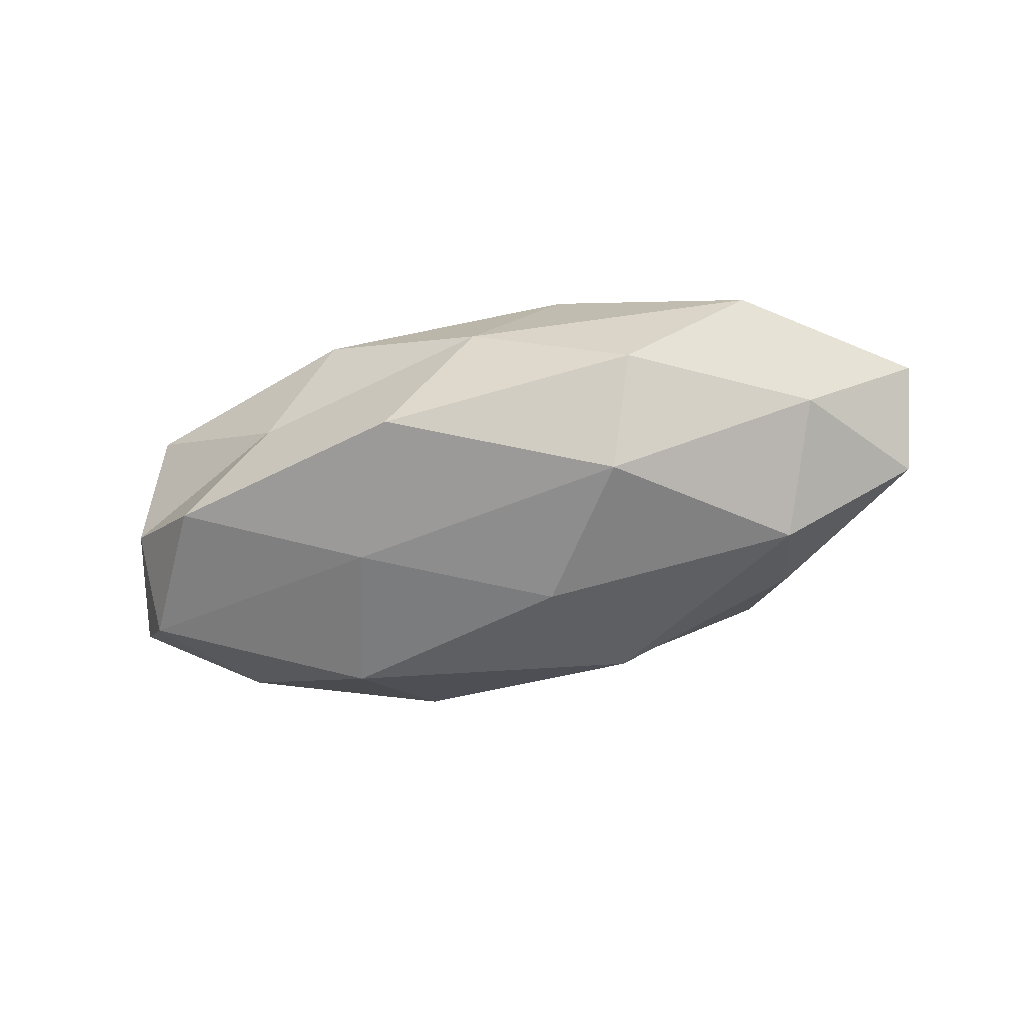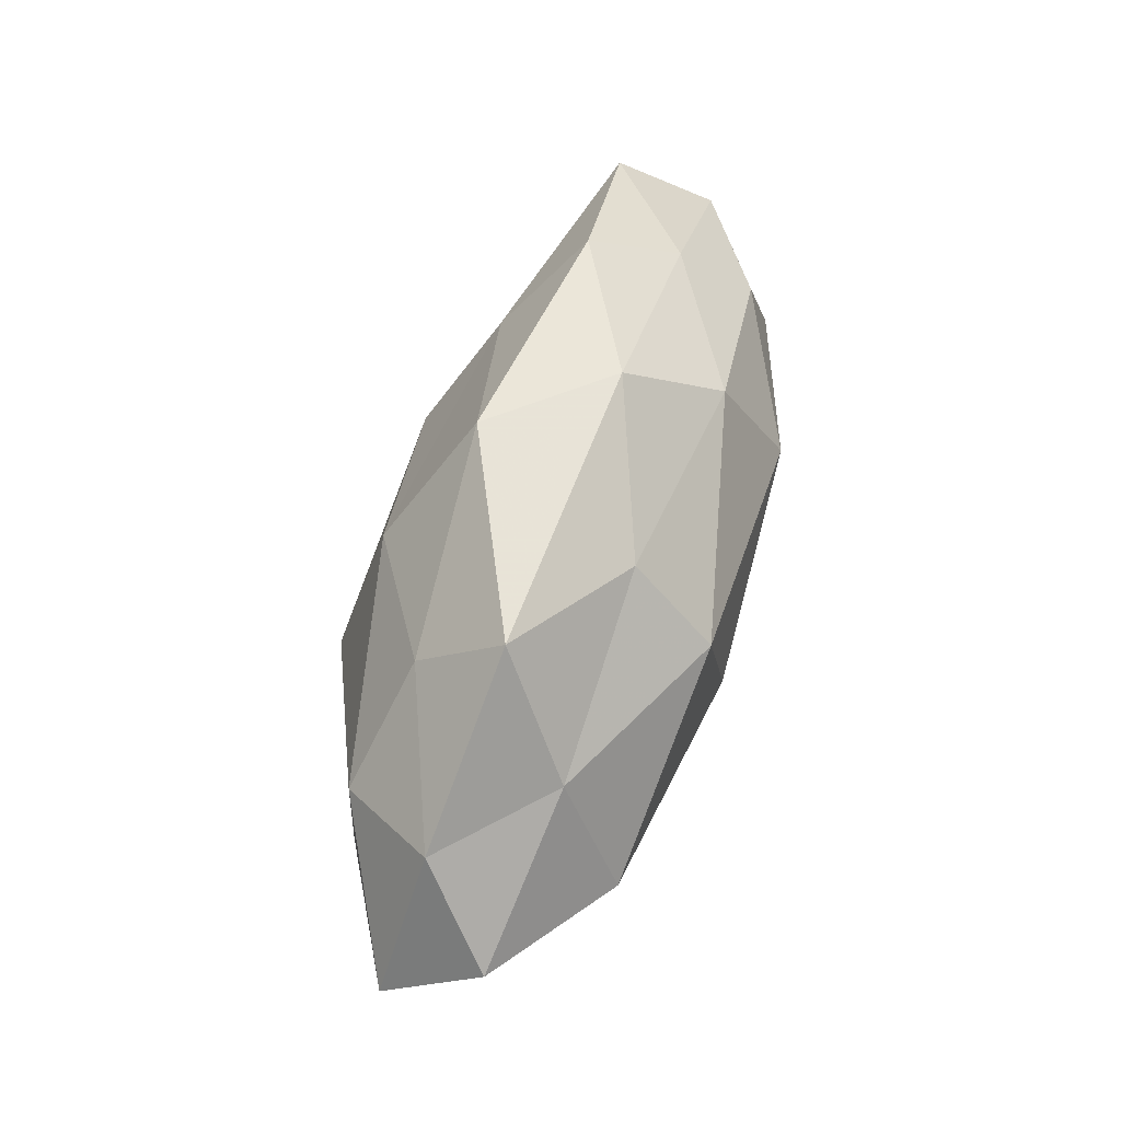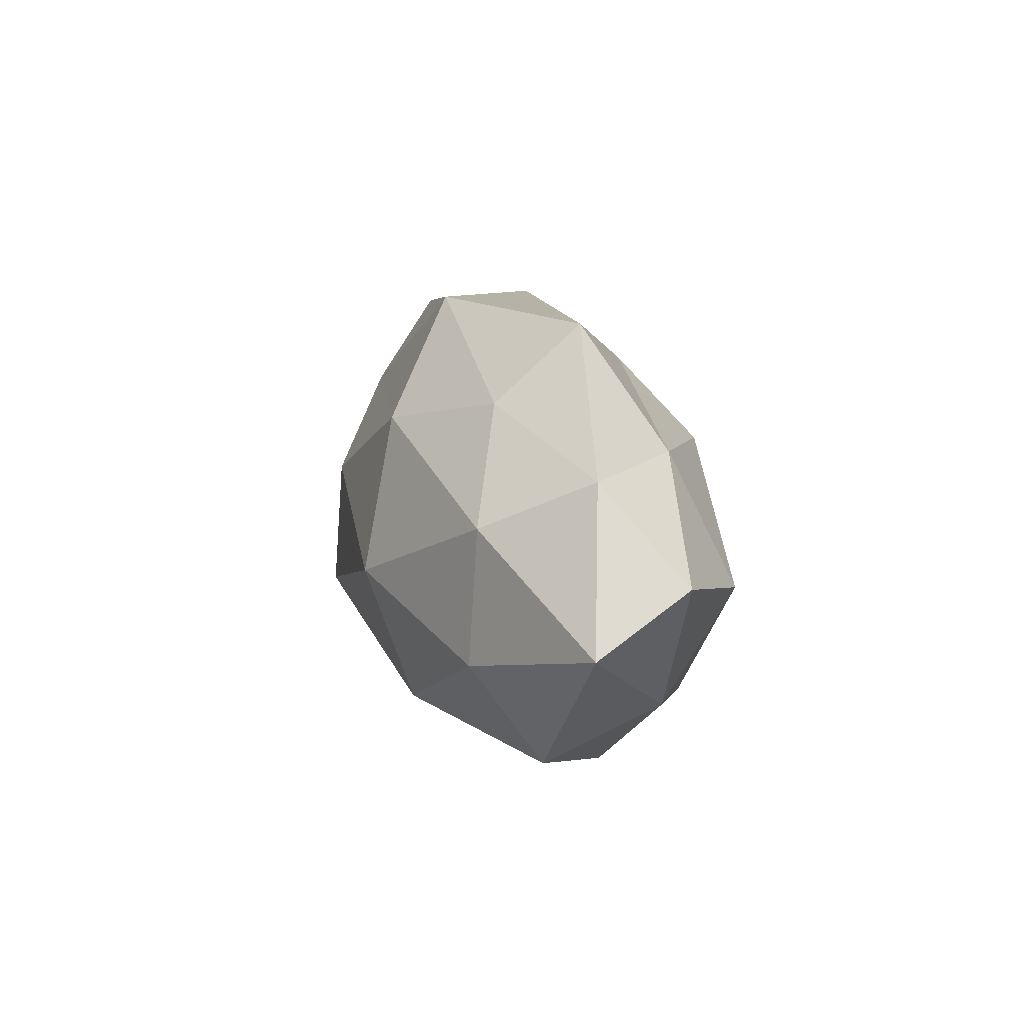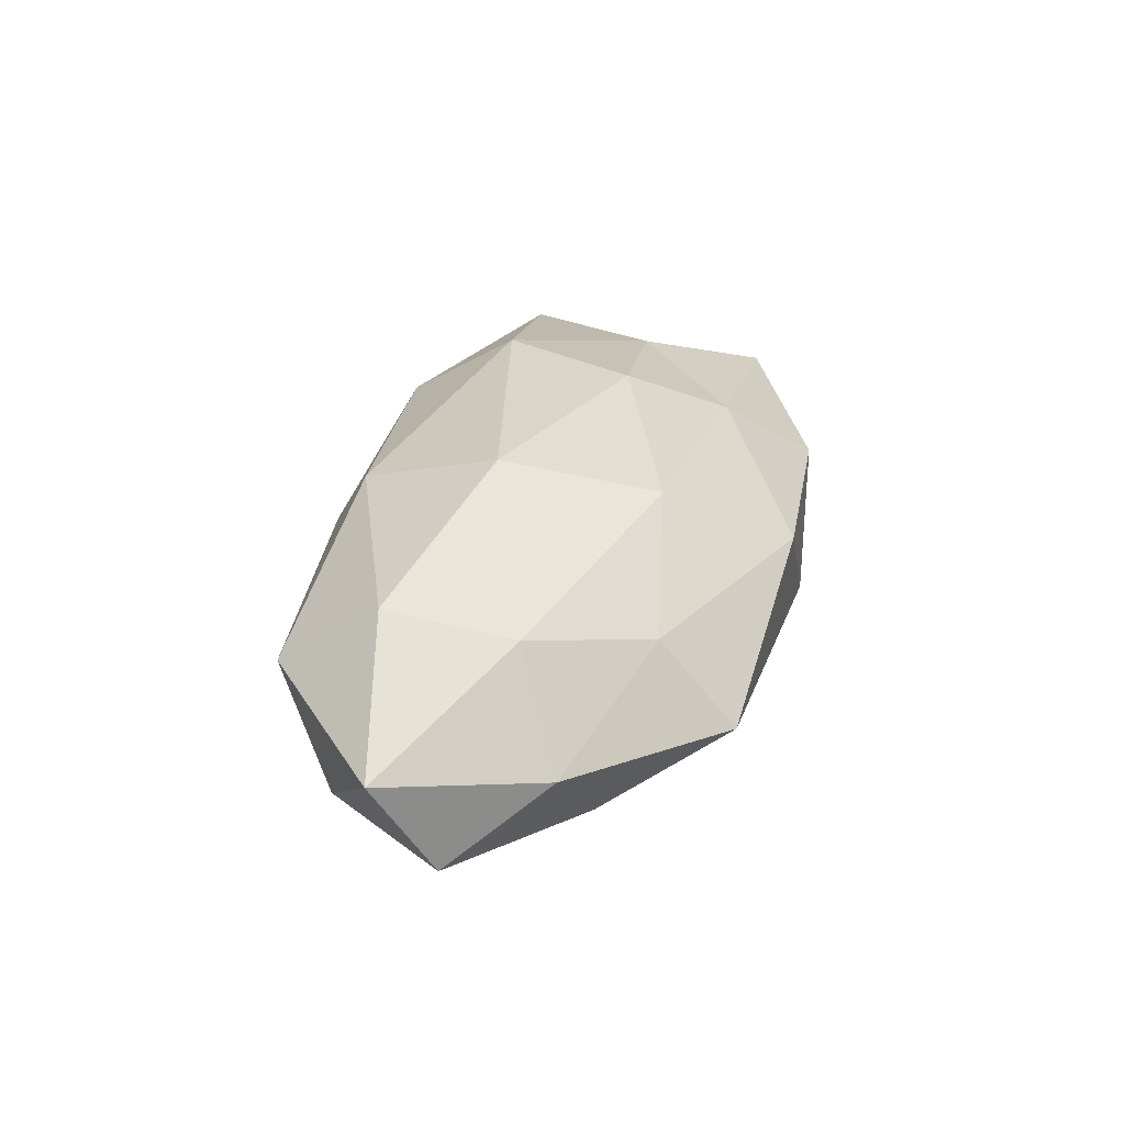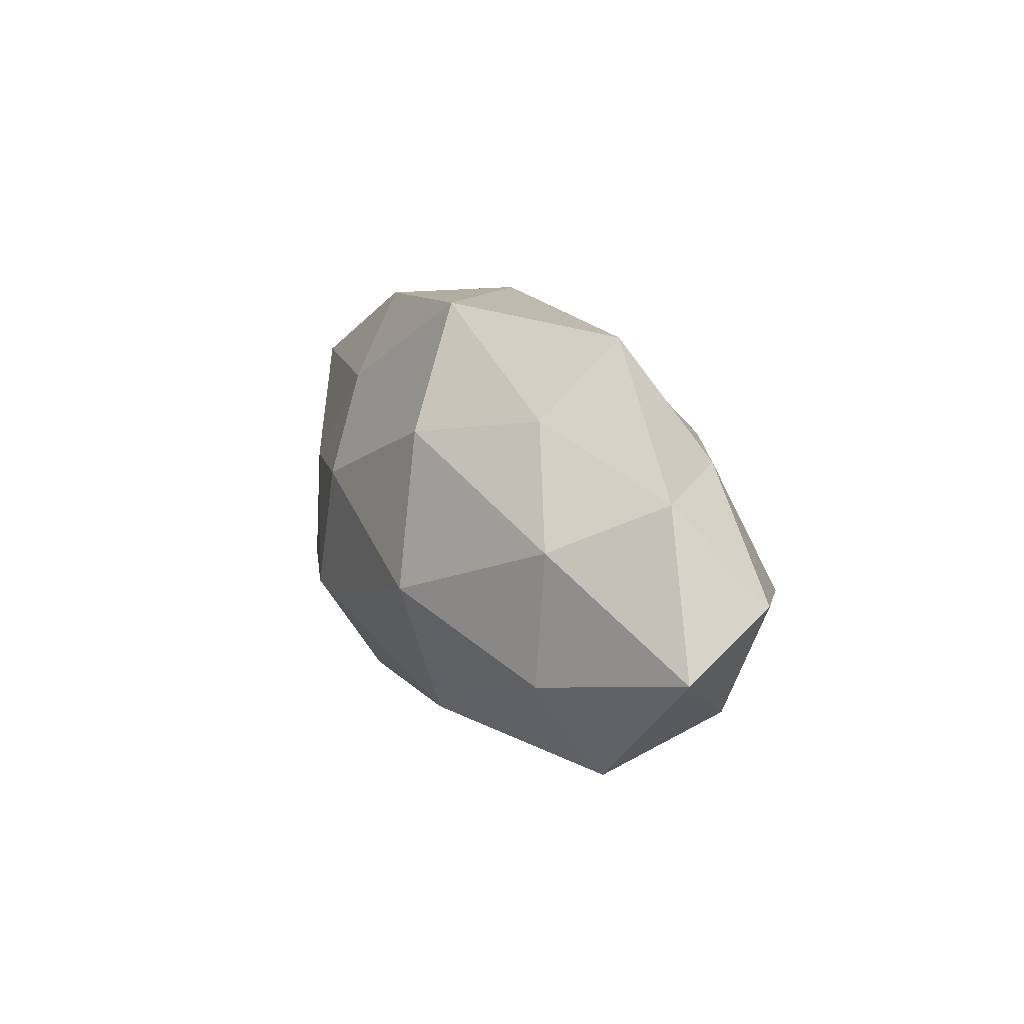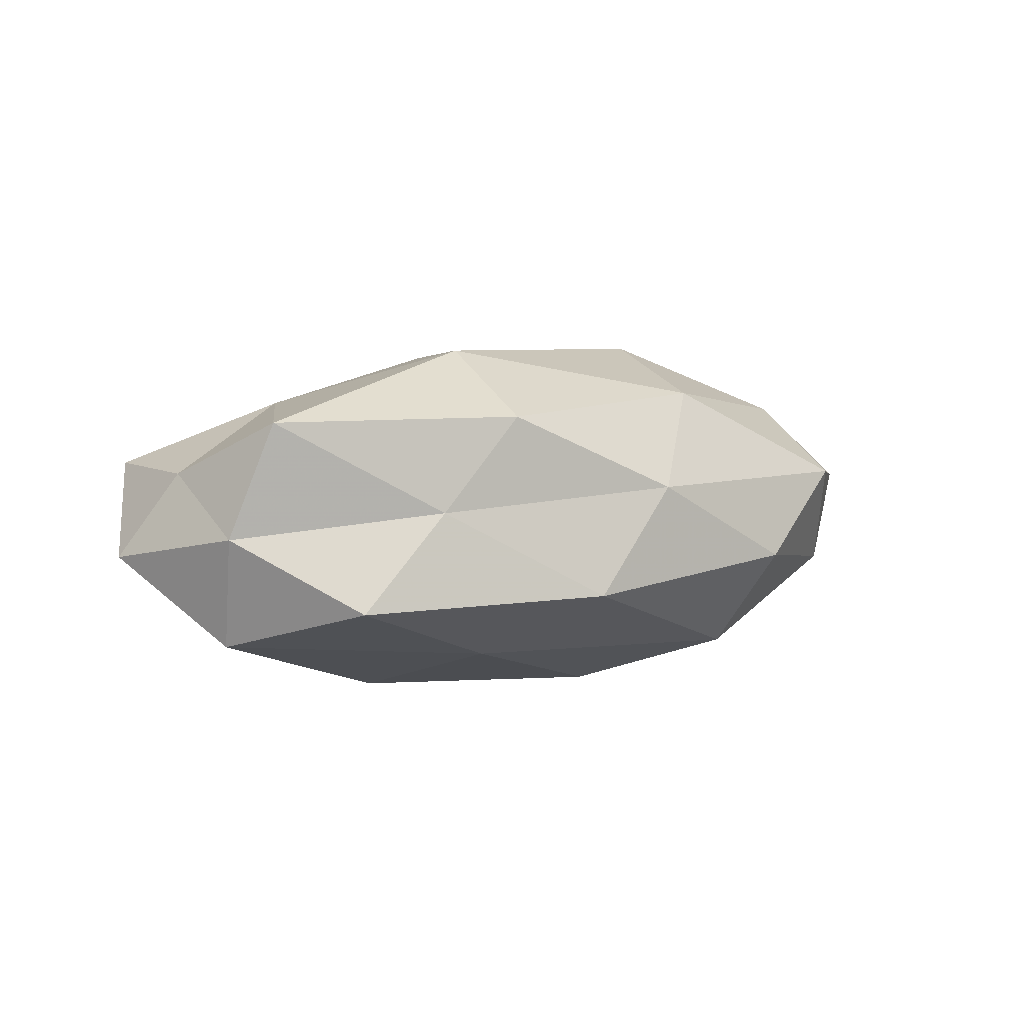
<metadata>
{"format":"obj","ext":"obj","renderer":"f3d","projection":"perspective","resolution":1024,"background":"white","views":[{"elev":-44.4,"azim":18.6,"up":"+Z"},{"elev":60.6,"azim":106.5,"up":"+Y"},{"elev":11.9,"azim":76.4,"up":"+Y"},{"elev":30.7,"azim":106.3,"up":"+Z"},{"elev":15.8,"azim":65.6,"up":"+Y"},{"elev":2.6,"azim":-35.5,"up":"+Z"}]}
</metadata>
<code>
v 0.03551 -0.007812 0.01322
v -0.01499 -0.009881 0.01972
v 0.03589 0.00691 0.01239
v -0.03328 -0.01994 -0.00915
v 0.01163 0.01116 -0.0193
v 0.004662 -0.02485 0.003951
v -0.05061 0.004296 -0.003594
v 0.01623 -0.001574 0.02094
v 0.01893 -0.01733 -0.01537
v -0.03229 0.01681 -0.004027
v 0.02531 0.01823 0.008081
v 0.02286 -0.02359 -0.004699
v -0.03595 0.008503 -0.01191
v 0.002244 0.02751 0.008584
v -0.03199 0.002168 0.01364
v 0.03213 0.01346 -0.009423
v -0.02328 -0.02031 0.001485
v -0.04563 0.0135 0.006727
v -0.00814 0.02698 -0.003759
v -0.04109 -0.01427 0.01134
v 0.01313 -0.01764 0.01498
v -0.0459 -0.001085 0.005745
v -0.02551 0.0243 0.004882
v 0.03512 -0.001144 -0.01618
v 0.05225 -0.00332 0.00428
v -0.0427 -0.006155 -0.01323
v 0.04287 0.01264 0.001542
v 0.02504 0.02654 -0.001486
v -0.01013 0.005422 0.01941
v 0.007475 -0.004436 -0.02053
v -0.01904 0.002855 -0.02009
v -0.0447 -0.01091 -0.001188
v -0.01843 0.01535 0.01282
v 0.04961 0.002703 -0.00632
v -0.01471 -0.02191 0.01204
v 0.03578 -0.01904 0.00526
v -0.01522 0.01751 -0.01348
v 0.009948 0.02069 -0.01039
v 0.04097 -0.01176 -0.006212
v -0.005458 -0.02569 -0.008124
v 0.01062 0.01476 0.01666
v -0.01318 -0.01259 -0.01537
f 8 1 3
f 7 10 13
f 18 10 7
f 15 20 2
f 8 21 1
f 2 21 8
f 22 18 7
f 15 18 22
f 15 22 20
f 18 23 10
f 19 10 23
f 23 14 19
f 5 16 24
f 3 1 25
f 13 26 7
f 11 3 27
f 3 25 27
f 14 11 28
f 14 28 19
f 27 28 11
f 16 28 27
f 29 2 8
f 29 15 2
f 30 5 24
f 30 24 9
f 31 26 13
f 30 31 5
f 17 32 4
f 20 32 17
f 7 32 22
f 20 22 32
f 26 4 32
f 26 32 7
f 33 18 15
f 33 14 23
f 33 23 18
f 29 33 15
f 24 16 34
f 34 16 27
f 27 25 34
f 17 6 35
f 2 20 35
f 35 20 17
f 2 35 21
f 21 35 6
f 36 6 12
f 1 21 36
f 21 6 36
f 36 25 1
f 37 13 10
f 37 10 19
f 31 37 5
f 31 13 37
f 5 38 16
f 16 38 28
f 19 28 38
f 5 37 38
f 38 37 19
f 9 39 12
f 24 39 9
f 24 34 39
f 39 34 25
f 12 39 36
f 39 25 36
f 40 12 6
f 9 12 40
f 4 40 17
f 40 6 17
f 8 3 41
f 41 3 11
f 41 11 14
f 29 8 41
f 41 14 33
f 29 41 33
f 42 4 26
f 30 9 42
f 42 26 31
f 30 42 31
f 42 40 4
f 9 40 42

</code>
